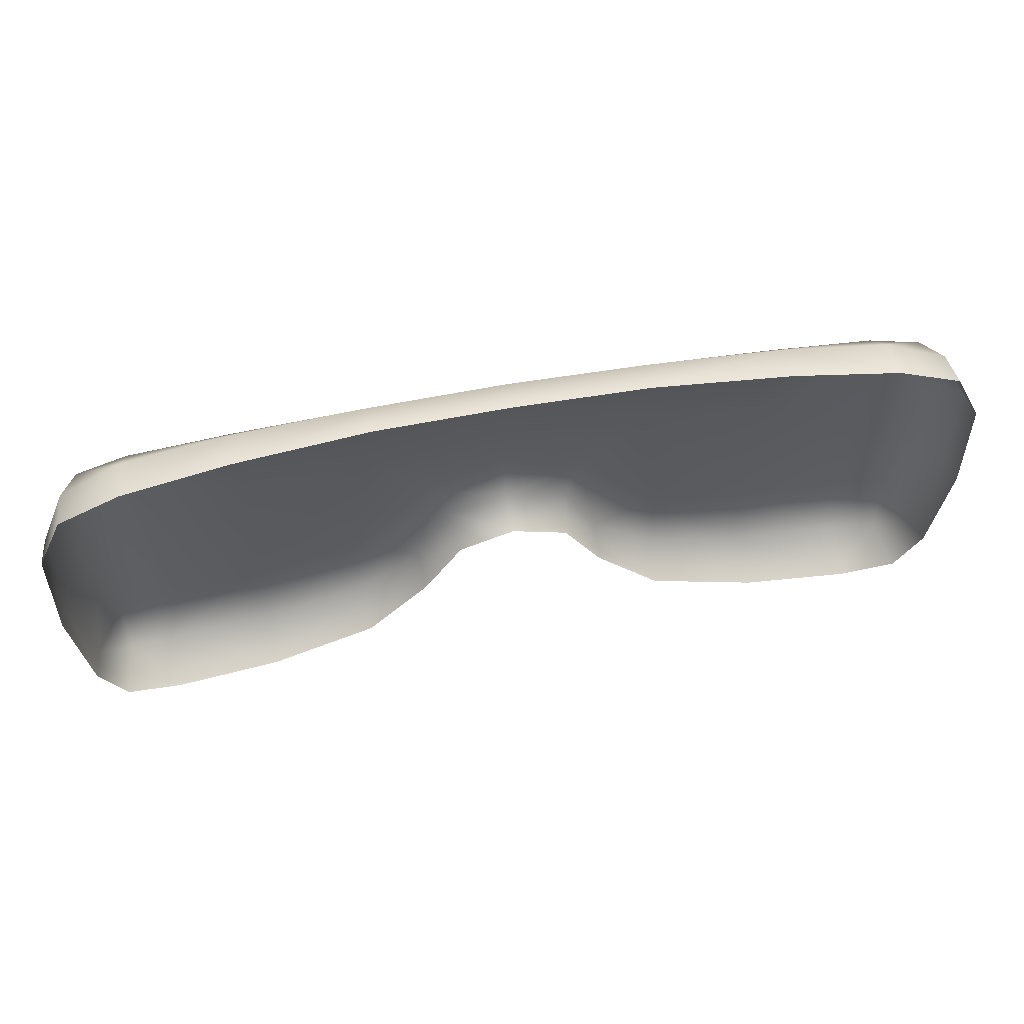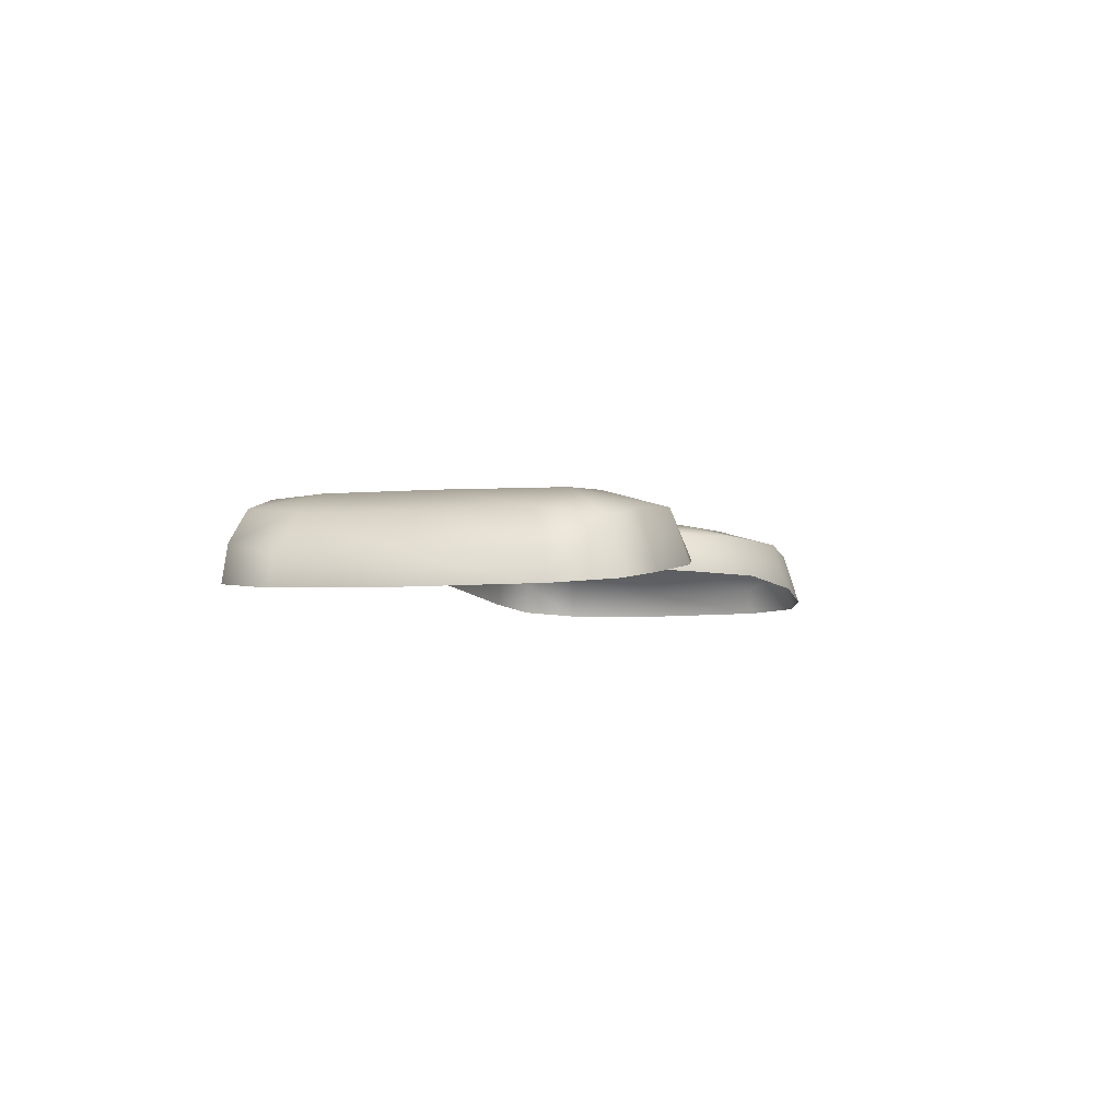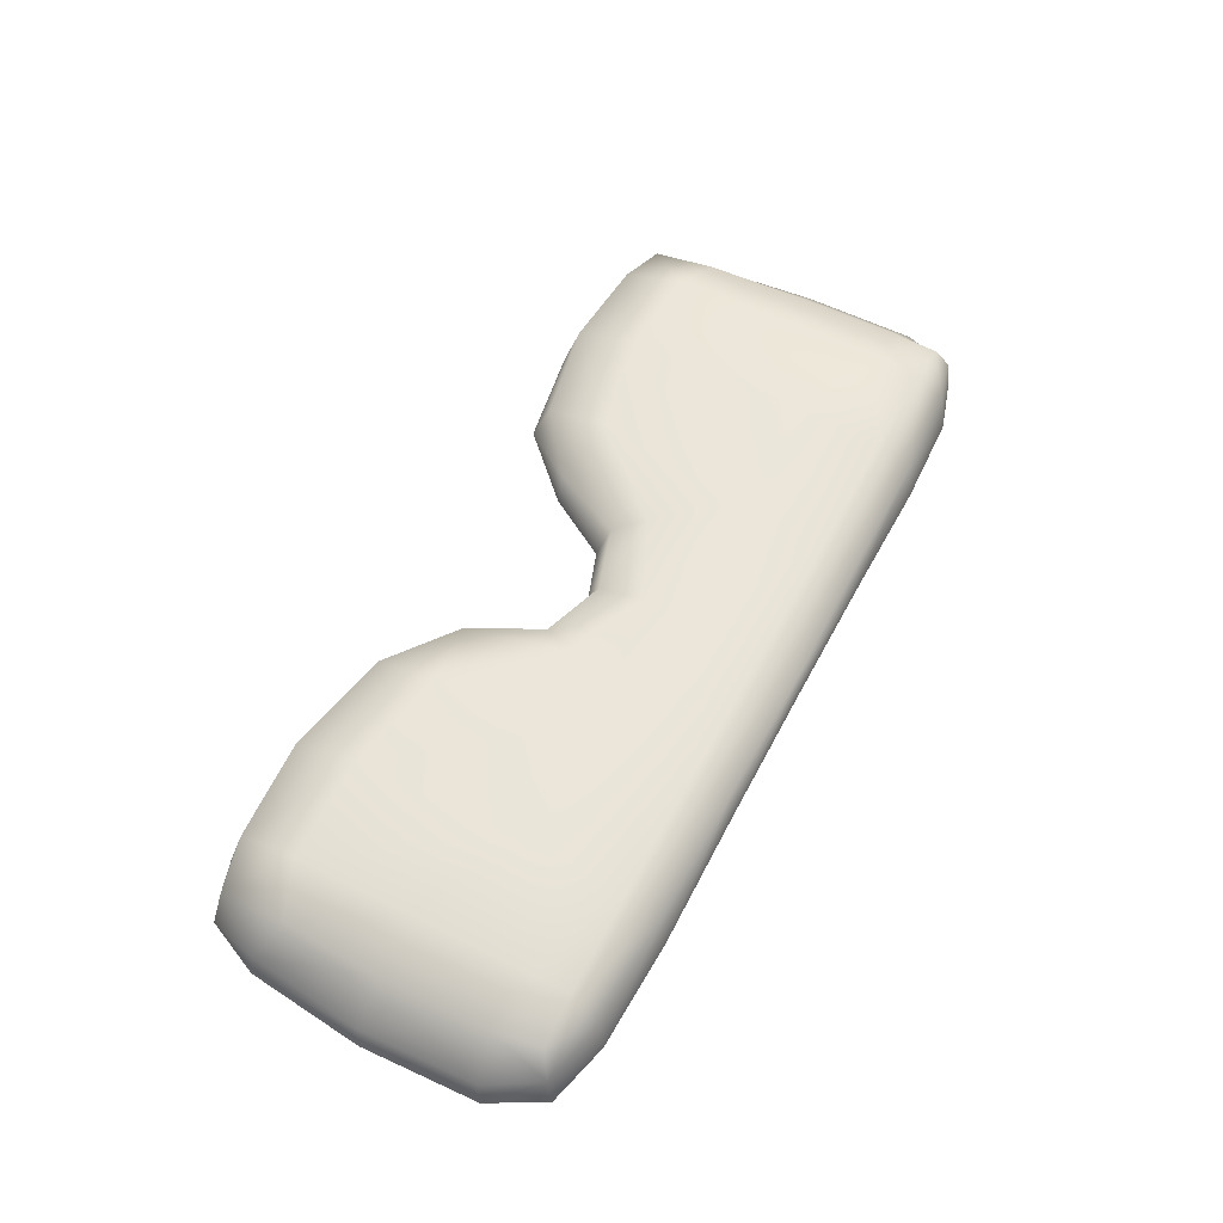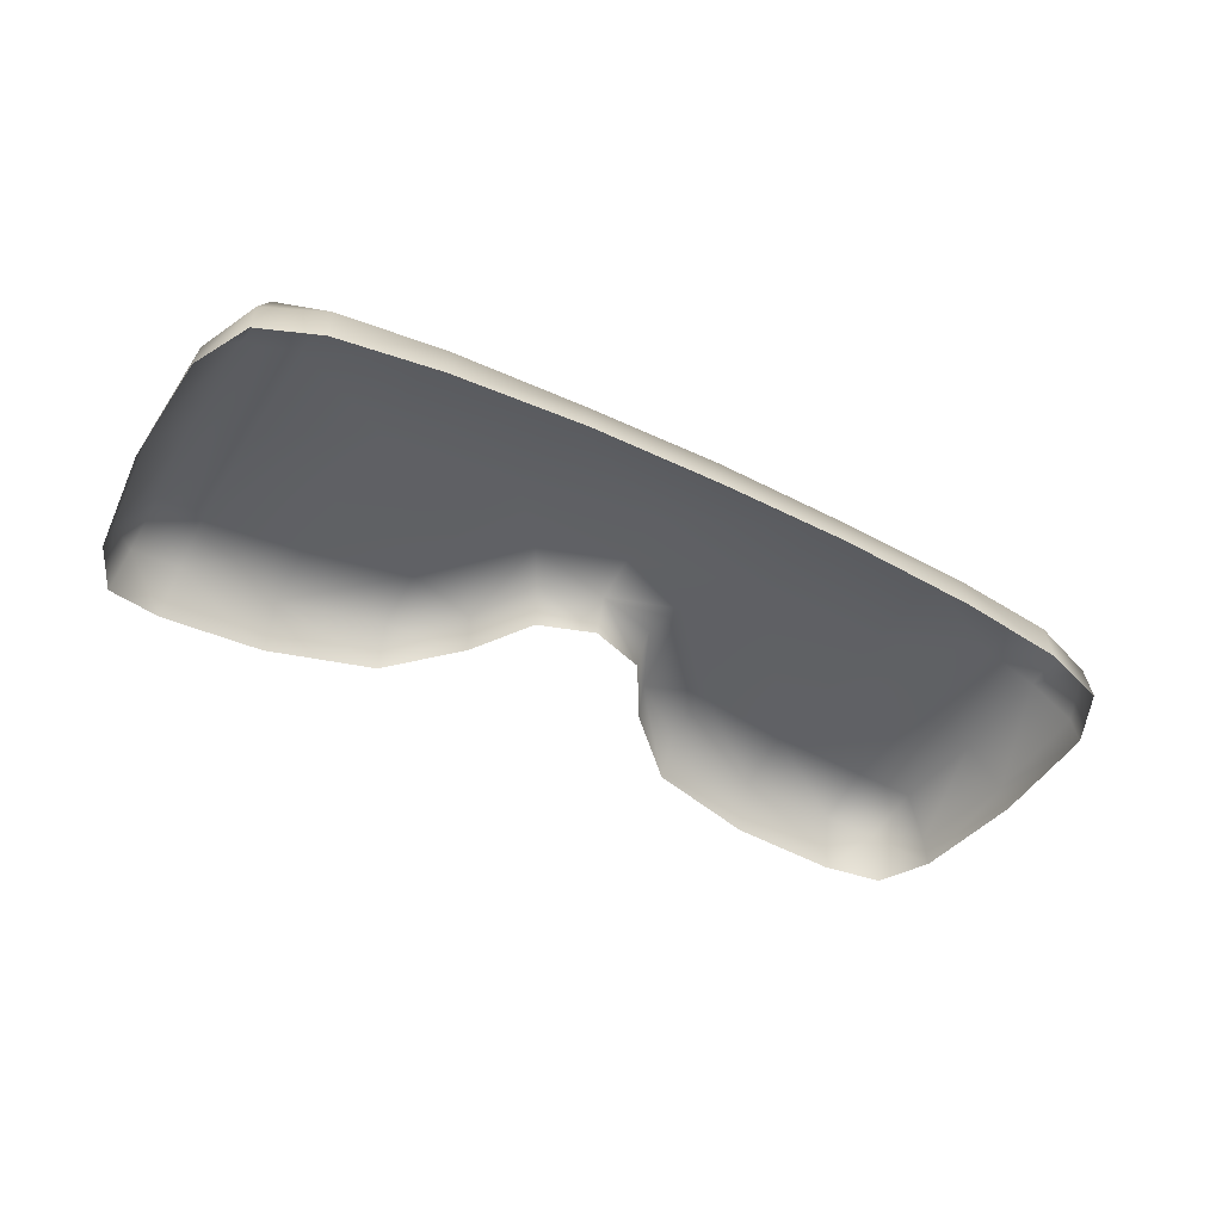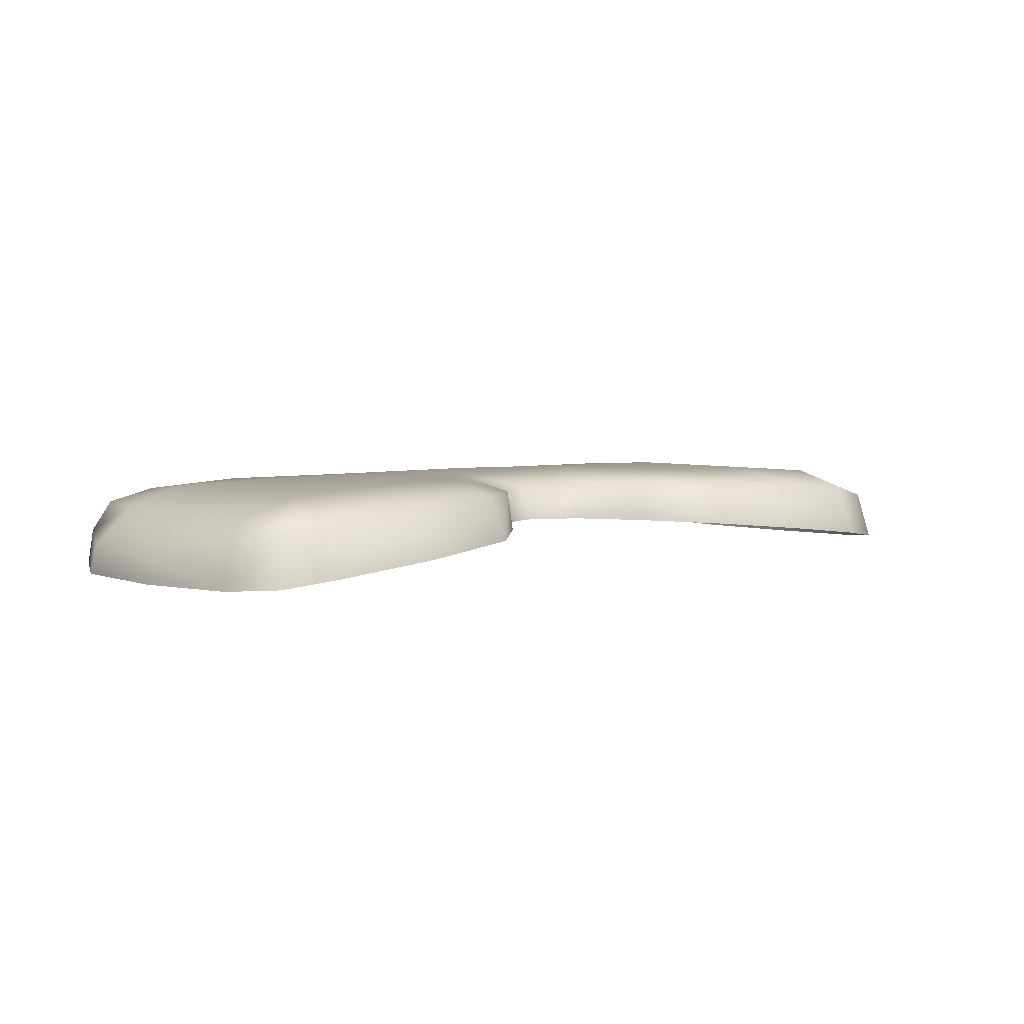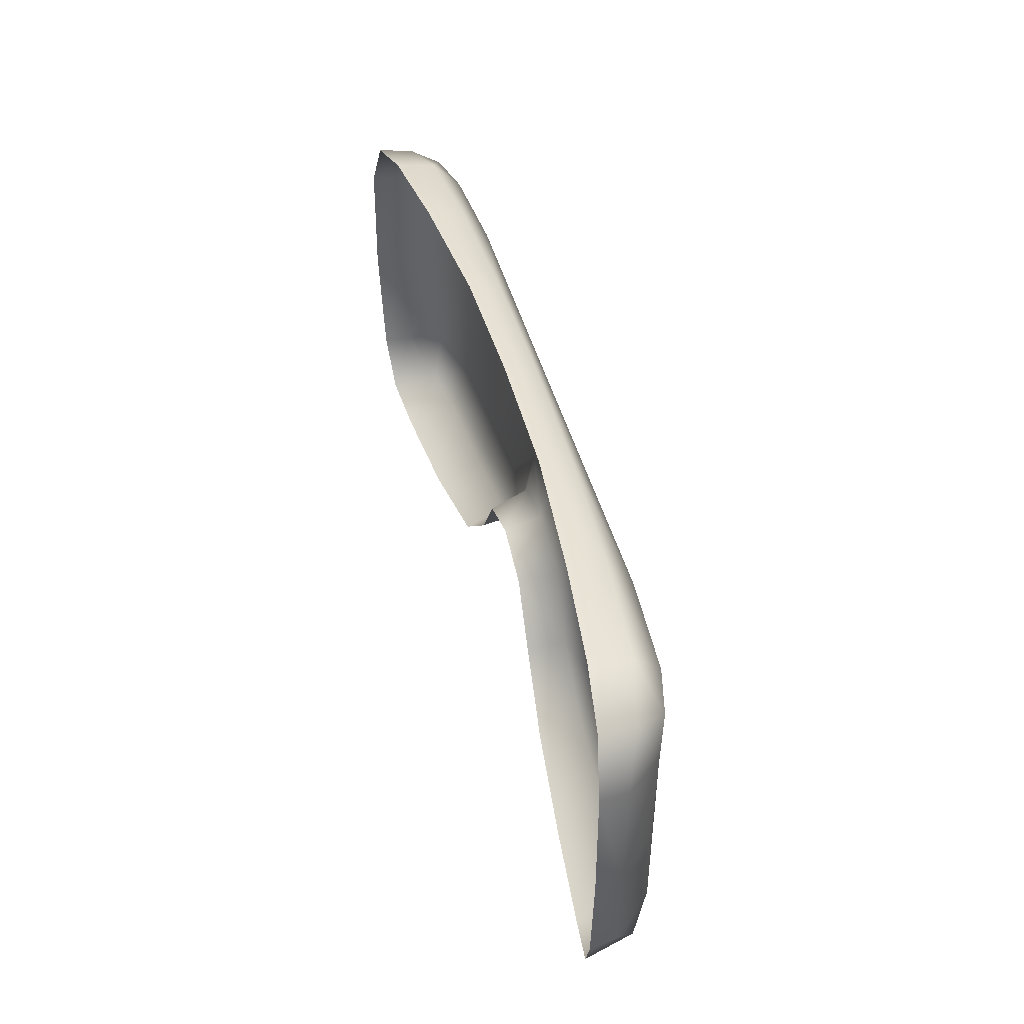
<metadata>
{"format":"obj","ext":"obj","renderer":"f3d","projection":"perspective","resolution":1024,"background":"white","views":[{"elev":57.2,"azim":169.1,"up":"+Y"},{"elev":-3.2,"azim":-74.1,"up":"+Z"},{"elev":56.8,"azim":117.4,"up":"+Z"},{"elev":-44.7,"azim":149.7,"up":"+Z"},{"elev":4.2,"azim":-41.6,"up":"+Z"},{"elev":44.2,"azim":-104.5,"up":"+Y"}]}
</metadata>
<code>
g glass_ld
v 0 0.6165 0.1136
v -0.223 0.6213 0.05975
v 0 0.6214 0.06379
v 0.223 0.6213 0.05975
v 0.2228 0.613 0.1116
v 0.447 0.6207 0.04024
v 0.4457 0.6103 0.1018
v 0.6193 0.6105 0.02126
v 0.6163 0.6011 0.08716
v 0.7186 0.5813 0.007573
v 0.7133 0.5742 0.06475
v 0.7624 0.4914 -0.000136
v 0.755 0.4875 0.04565
v 0.7683 0.2989 -0.001168
v 0.76 0.2991 0.04088
v 0.7462 0.1068 0.002726
v 0.6986 0.4753 0.1066
v 0.6888 0.5563 0.1131
v 0.6095 0.5563 0.1327
v 0.4444 0.5563 0.1438
v 0.6117 0.4753 0.1394
v 0.7384 0.1109 0.04864
v 0.706 0.0179 0.009792
v 0.7012 0.2992 0.1036
v 0.2226 0.5563 0.1438
v 0.69 0.03398 0.09091
v 0.6156 -0.009549 0.02172
v 0.4444 0.3873 0.1519
v 0.6116 0.2992 0.1407
v 0.6915 0.1412 0.1079
v 0.6095 0.1157 0.1398
v 0.6062 0.01765 0.1105
v 0.4428 -0.01746 0.0402
v 0.4444 0.115 0.1507
v 0.444 0.01173 0.1228
v 0.2643 0.01862 0.05668
v 0.2274 0.4059 0.1519
v 0.2718 0.1482 0.1507
v 0.27 0.04798 0.1269
v 0.1571 0.1232 0.06264
v 0.1619 0.131 0.1279
v 0.09272 0.2265 0.06327
v 0.1338 0.2973 0.1507
v 0.1035 0.2469 0.1286
v 0 0.2585 0.06382
v -6.623e-11 0.28 0.1252
v -0.09272 0.2265 0.06327
v 0 0.3546 0.1473
v 2.484e-11 0.4527 0.1519
v -6.623e-11 0.5563 0.1438
v -0.2226 0.5563 0.1438
v -0.2274 0.4059 0.1519
v -0.1338 0.2973 0.1507
v -0.1035 0.2469 0.1286
v -0.1619 0.131 0.1279
v -0.1571 0.1232 0.06264
v -0.2643 0.01862 0.05668
v -0.2718 0.1482 0.1507
v -0.27 0.04798 0.1269
v -0.444 0.01173 0.1228
v -0.4428 -0.01746 0.0402
v -0.6156 -0.009549 0.02172
v -0.4444 0.115 0.1507
v -0.6062 0.01765 0.1105
v -0.4444 0.3873 0.1519
v -0.69 0.03398 0.09091
v -0.706 0.0179 0.009792
v -0.7462 0.1068 0.002726
v -0.6095 0.1157 0.1398
v -0.7384 0.1109 0.04864
v -0.6915 0.1412 0.1079
v -0.76 0.2991 0.04088
v -0.7683 0.2989 -0.001168
v -0.7624 0.4914 -0.000136
v -0.6116 0.2992 0.1407
v -0.7012 0.2992 0.1036
v -0.6117 0.4753 0.1394
v -0.6986 0.4753 0.1066
v -0.755 0.4875 0.04565
v -0.7133 0.5742 0.06475
v -0.7186 0.5813 0.007573
v -0.6193 0.6105 0.02126
v -0.6888 0.5563 0.1131
v -0.4444 0.5563 0.1438
v -0.6163 0.6011 0.08716
v -0.6095 0.5563 0.1327
v -0.4457 0.6103 0.1018
v -0.447 0.6207 0.04024
v -0.2228 0.613 0.1116
g glass_ld_0
f 3 2 1
f 4 3 1
f 5 4 1
f 6 4 5
f 7 6 5
f 8 6 7
f 9 8 7
f 10 8 9
f 11 10 9
f 12 10 11
f 13 12 11
f 14 12 13
f 15 14 13
f 16 14 15
f 13 11 17
f 15 13 17
f 11 9 18
f 11 18 17
f 9 7 19
f 9 19 18
f 7 5 20
f 7 20 19
f 18 19 21
f 17 18 21
f 21 19 20
f 22 16 15
f 23 16 22
f 24 15 17
f 24 17 21
f 22 15 24
f 5 25 20
f 5 1 25
f 26 23 22
f 27 23 26
f 28 21 20
f 28 20 25
f 29 24 21
f 29 21 28
f 30 22 24
f 30 24 29
f 26 22 30
f 31 30 29
f 26 30 31
f 31 29 28
f 32 27 26
f 32 26 31
f 33 27 32
f 34 31 28
f 32 31 34
f 35 33 32
f 35 32 34
f 36 33 35
f 34 28 37
f 37 28 25
f 35 34 38
f 38 34 37
f 39 36 35
f 39 35 38
f 40 36 39
f 41 40 39
f 41 39 38
f 42 40 41
f 38 43 41
f 43 38 37
f 44 42 41
f 43 44 41
f 45 42 44
f 46 45 44
f 44 43 46
f 47 45 46
f 43 37 48
f 43 48 46
f 37 49 48
f 37 25 49
f 25 50 49
f 1 50 25
f 50 51 49
f 50 1 51
f 49 52 48
f 51 52 49
f 46 48 53
f 52 53 48
f 54 47 46
f 54 46 53
f 47 54 55
f 54 53 55
f 56 47 55
f 57 56 55
f 53 58 55
f 58 53 52
f 59 57 55
f 58 59 55
f 57 59 60
f 60 59 58
f 61 57 60
f 62 61 60
f 63 58 52
f 63 60 58
f 64 62 60
f 64 60 63
f 65 63 52
f 65 52 51
f 62 64 66
f 67 62 66
f 68 67 66
f 69 64 63
f 69 63 65
f 66 64 69
f 70 68 66
f 71 66 69
f 70 66 71
f 68 70 72
f 73 68 72
f 74 73 72
f 71 69 75
f 75 69 65
f 70 71 76
f 76 71 75
f 72 70 76
f 77 75 65
f 76 75 77
f 72 76 78
f 78 76 77
f 79 74 72
f 79 72 78
f 74 79 80
f 80 79 78
f 81 74 80
f 82 81 80
f 83 80 78
f 83 78 77
f 77 65 84
f 84 65 51
f 85 82 80
f 85 80 83
f 86 83 77
f 86 85 83
f 86 77 84
f 82 85 87
f 87 85 86
f 84 87 86
f 88 82 87
f 2 88 87
f 51 89 84
f 89 87 84
f 89 2 87
f 1 89 51
f 2 89 1

</code>
